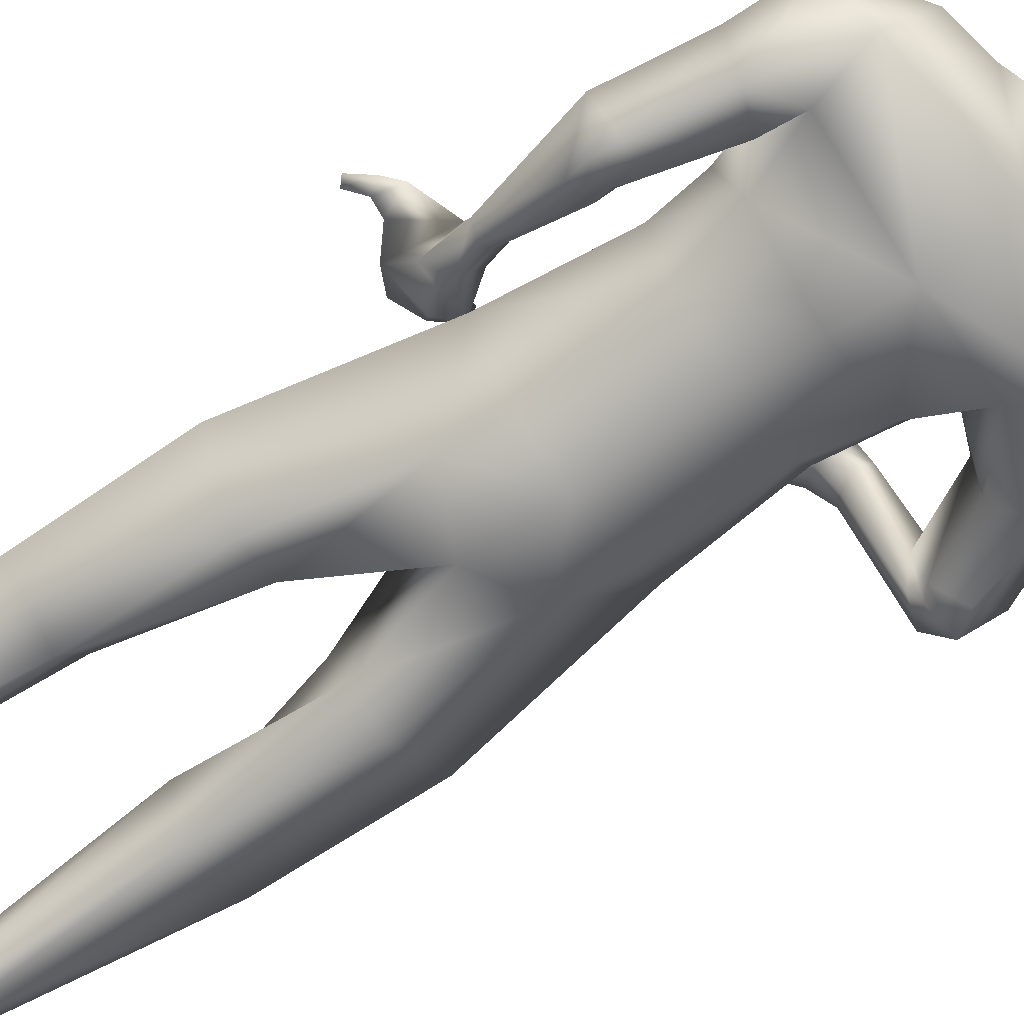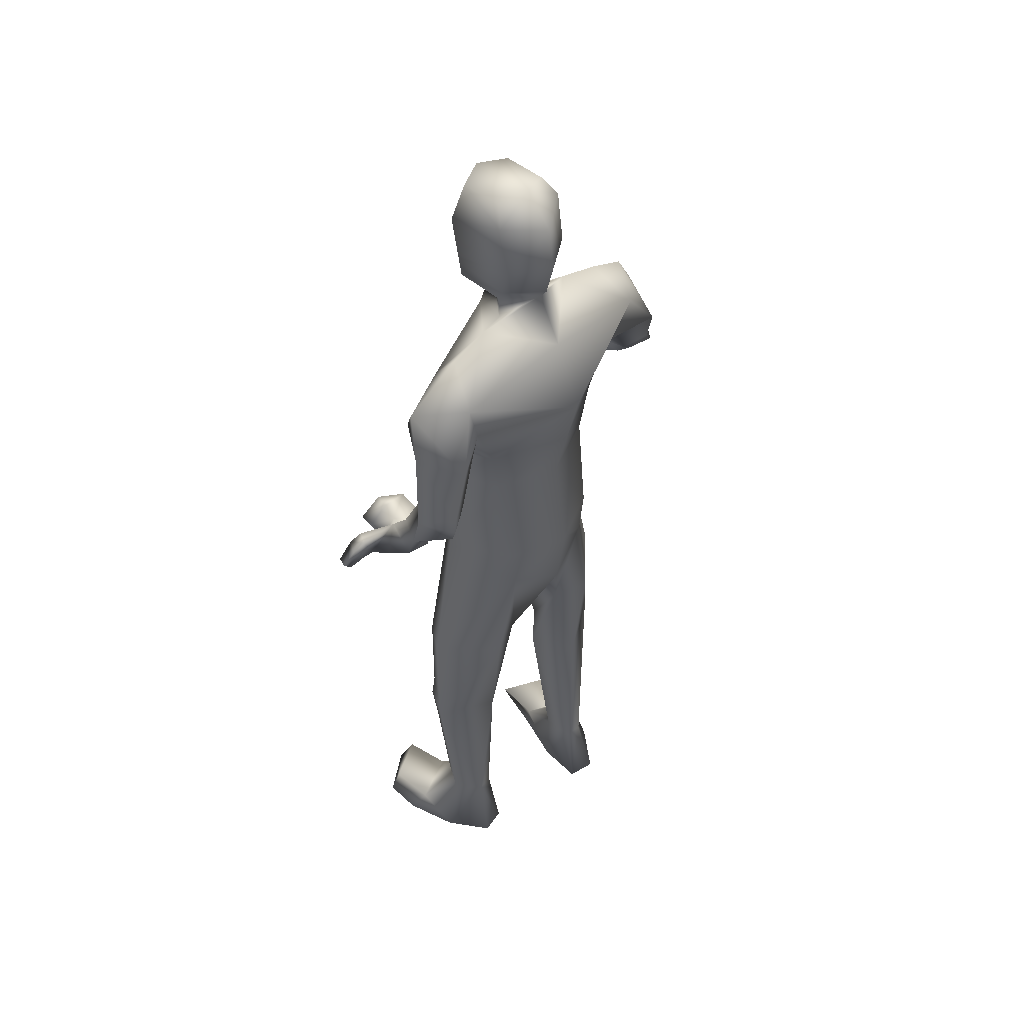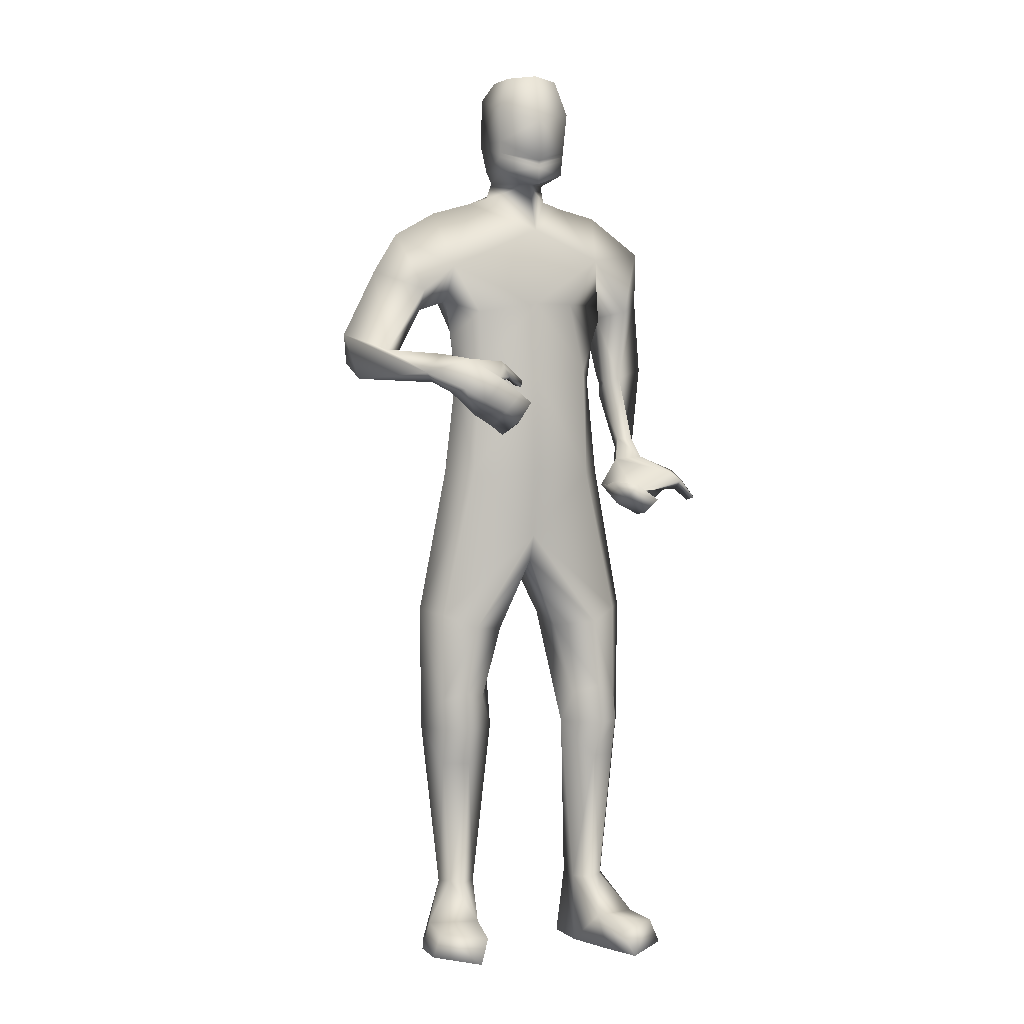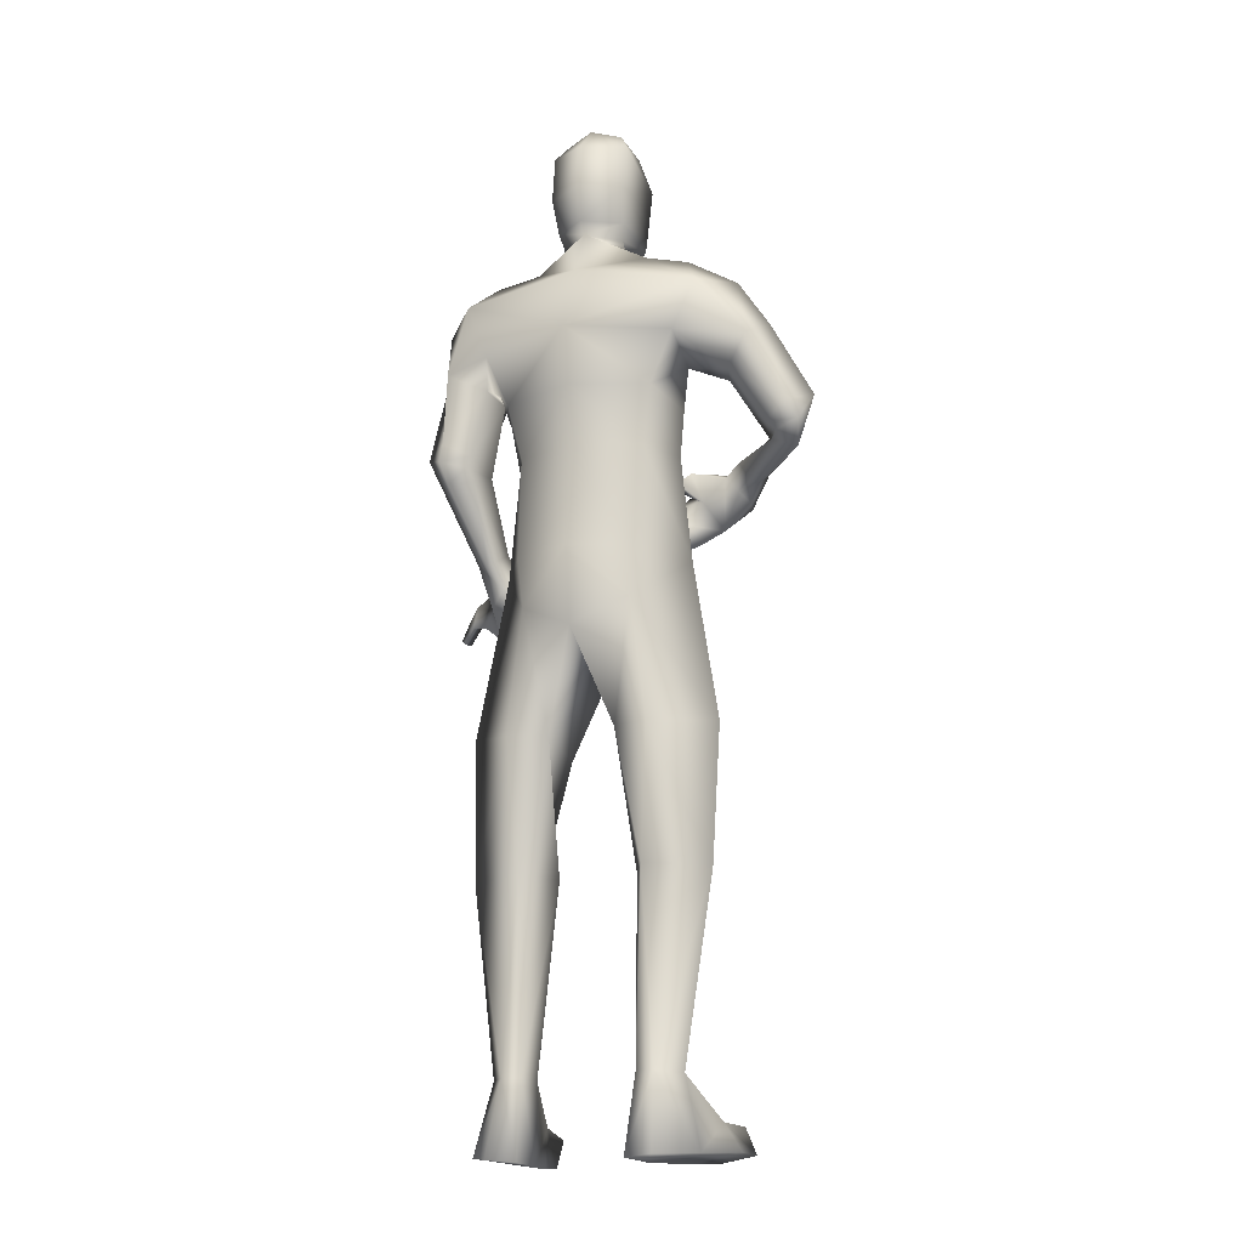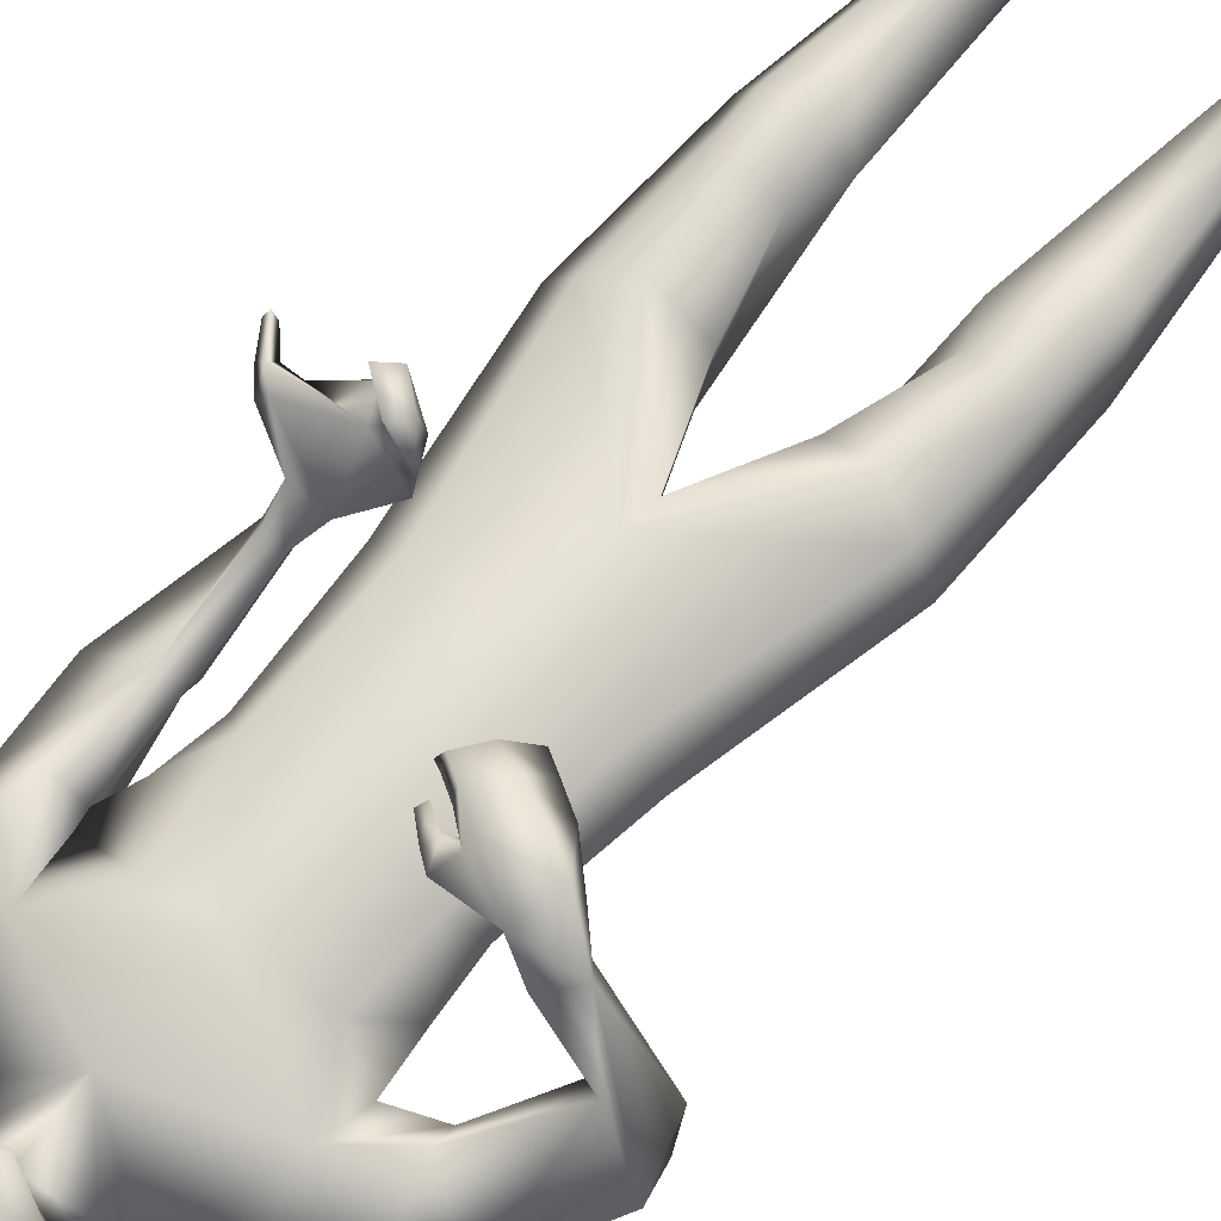
<metadata>
{"format":"obj","ext":"obj","renderer":"f3d","projection":"perspective","resolution":1024,"background":"white","views":[{"elev":-70.7,"azim":-56.2,"up":"+Y"},{"elev":49.0,"azim":-46.0,"up":"+Z"},{"elev":0.9,"azim":157.6,"up":"+Z"},{"elev":-16.6,"azim":21.1,"up":"+Z"},{"elev":69.0,"azim":42.0,"up":"+Y"}]}
</metadata>
<code>
o HumanMale
v -0.3768 0.08086 2.232
v 0.006309 0.2728 2.664
v 0.006309 -0.2044 2.664
v -0.3317 0.08492 2.664
v -0.2538 0.2136 2.708
v -0.2459 -0.1061 2.664
v -0.4225 0.06593 3.029
v 0.006309 -0.3088 3.115
v -0.3959 -0.1293 3.115
v -0.3397 0.165 3.235
v 0.006308 0.2485 3.354
v -0.3999 -0.008806 3.458
v -0.2271 0.000864 3.494
v -0.6205 0.01995 3.29
v 0.006689 0.2947 2.23
v 0.006718 -0.2645 2.242
v -0.2303 -0.1693 2.235
v 0.006206 0.2259 1.932
v 0.006418 -0.1951 3.397
v -0.4665 -0.1579 3.326
v -0.141 -0.003833 3.523
v -0.6267 -0.001005 3.046
v -0.5341 -0.1917 3.029
v -0.4682 0.2162 2.992
v -0.6747 -0.0486 2.734
v -0.5028 0.08431 2.683
v -0.5641 -0.1612 2.753
v -0.4013 -0.1042 2.979
v -0.3938 0.05783 2.971
v -0.4417 0.0433 2.661
v -0.4664 -0.1033 2.716
v -0.5761 -0.1645 2.682
v -0.4825 -0.1032 2.668
v -0.5542 -0.1256 2.598
v -0.4659 -0.07018 2.616
v -0.5408 0.1429 2.343
v -0.4885 0.1161 2.327
v -0.4561 0.1345 2.349
v -0.437 0.2072 2.389
v -0.4964 0.2359 2.383
v -0.5085 0.2162 2.176
v -0.5071 0.3108 2.301
v -0.4396 0.1586 2.233
v -0.4023 0.2587 2.291
v -0.4197 0.2155 2.272
v -0.2798 0.1895 2.224
v -0.2083 -0.165 2.038
v 0.006306 -0.2233 1.941
v -0.5013 0.06705 1.596
v -0.4225 0.1809 1.581
v -0.2844 -0.1319 1.554
v -0.2919 0.2608 1.522
v -0.1301 0.1521 1.503
v -0.1354 -0.07334 1.555
v -0.4281 0.1772 1.179
v -0.2609 -0.05825 1.037
v -0.324 0.2406 1.215
v -0.2253 0.1686 1.182
v -0.4298 0.1965 1.042
v -0.3264 0.268 1.042
v -0.1736 0.1364 1.043
v -0.4941 0.06982 1.042
v -0.4218 0.1713 0.8808
v -0.3095 0.2168 0.8811
v -0.4066 0.07778 0.2981
v -0.3697 0.1478 0.3024
v -0.3287 -0.03248 0.297
v -0.3097 0.1748 0.2946
v -0.247 0.1123 0.2946
v -0.2564 -0.01748 0.2969
v -0.4787 0.05942 0.01826
v -0.2506 0.1183 -0.01049
v -0.3581 -0.1047 0.00407
v -0.2441 -0.07692 -0.006664
v -0.4976 0.2239 0.1317
v -0.2867 0.3092 0.1402
v -0.5024 0.4232 0.1261
v -0.5418 0.4377 0.02483
v -0.5469 0.2772 0.02867
v -0.3134 0.3522 -0.008503
v -0.3095 0.5237 0.1071
v -0.3552 0.5669 0.003567
v -0.1198 0.01289 3.594
v 0.00926 0.1772 3.574
v -0.6 0.3601 2.145
v -0.3738 0.2886 2.114
v -0.4445 0.3762 2.139
v -0.6499 0.4473 2.189
v -0.6863 0.3896 2.188
v -0.6602 0.3621 2.149
v -0.707 0.3945 2.097
v -0.7121 0.4594 2.108
v -0.7317 0.4109 2.118
v -0.6072 0.4227 2.229
v -0.6419 0.3637 2.238
v -0.3049 0.305 2.17
v -0.3391 0.403 2.082
v -0.3854 0.4481 2.126
v -0.3382 0.5156 2.104
v -0.3723 0.5194 2.147
v -0.3661 0.5693 2.167
v -0.2898 0.4119 2.169
v -0.282 0.4902 2.182
v -0.5228 0.342 2.082
v -0.4266 0.4399 2.031
v -0.4681 0.4409 2.073
v -0.4264 0.5248 2.04
v -0.462 0.5223 2.084
v -0.464 0.5778 2.1
v -0.134 -0.01622 3.654
v -0.1394 0.2057 3.619
v -0.1514 -0.02475 3.991
v -0.1555 0.2377 3.897
v -0.1075 0.02499 4.065
v -0.1063 0.2117 4.052
v 0.005983 -0.09383 3.597
v 0.00534 0.1827 1.818
v 0.004298 -0.1274 3.642
v 0.009926 0.2943 3.558
v 0.003372 -0.1407 3.962
v 0.0137 0.3152 3.849
v 0.006208 -0.02111 4.09
v 0.01272 0.2637 4.061
v 0.392 0.07824 2.231
v 0.3443 0.08492 2.664
v 0.2664 0.2136 2.708
v 0.2585 -0.1061 2.664
v 0.3866 0.06736 3.024
v 0.3893 -0.1323 3.112
v 0.3794 0.168 3.178
v 0.4167 -0.01145 3.442
v 0.239 -0.000997 3.495
v 0.6129 0.01572 3.329
v 0.2451 -0.162 2.239
v 0.4917 -0.1632 3.293
v 0.1533 -0.006533 3.523
v 0.7301 0.04885 3.15
v 0.6854 -0.1341 3.053
v 0.5627 0.2776 3.052
v 0.8883 0.09295 2.852
v 0.7191 0.2175 2.779
v 0.7928 -0.02519 2.8
v 0.5822 -0.03666 2.955
v 0.5371 0.1258 2.971
v 0.6808 0.181 2.726
v 0.7113 0.03632 2.74
v 0.8485 -0.002446 2.728
v 0.7499 0.03807 2.708
v 0.8181 0.09545 2.652
v 0.7174 0.07818 2.685
v 0.6024 0.4126 2.667
v 0.5627 0.3787 2.627
v 0.531 0.3688 2.653
v 0.4924 0.3641 2.72
v 0.5245 0.3972 2.754
v 0.4805 0.5726 2.589
v 0.4422 0.5302 2.726
v 0.5084 0.4683 2.579
v 0.4142 0.4225 2.682
v 0.4656 0.4419 2.629
v 0.2924 0.1895 2.224
v 0.2228 -0.1595 2.049
v 0.5054 0.04124 1.586
v 0.426 0.1537 1.564
v 0.2879 -0.1602 1.563
v 0.294 0.2291 1.503
v 0.132 0.1194 1.496
v 0.1397 -0.09992 1.563
v 0.4222 0.1211 1.164
v 0.2523 -0.1238 1.042
v 0.319 0.187 1.198
v 0.2195 0.1128 1.172
v 0.4208 0.131 1.027
v 0.3173 0.2023 1.025
v 0.1648 0.07096 1.037
v 0.4854 0.004648 1.034
v 0.4098 0.09578 0.868
v 0.2975 0.1412 0.8675
v 0.3843 -0.03508 0.2933
v 0.3522 0.03209 0.3003
v 0.3059 -0.1441 0.2998
v 0.2932 0.06164 0.2929
v 0.2248 0.000556 0.2908
v 0.2337 -0.1291 0.3001
v 0.4529 -0.06331 0.01529
v 0.227 0.004807 -0.01054
v 0.3262 -0.2255 0.006275
v 0.213 -0.1942 -0.003291
v 0.482 0.1014 0.1291
v 0.2764 0.1973 0.1415
v 0.4974 0.3002 0.1247
v 0.536 0.313 0.02299
v 0.533 0.1525 0.02617
v 0.3031 0.2395 -0.007384
v 0.3096 0.4105 0.1089
v 0.356 0.4517 0.004857
v 0.1326 0.008425 3.594
v 0.2767 0.4713 2.654
v 0.3628 0.5382 2.535
v 0.305 0.4725 2.609
v 0.2309 0.3689 2.67
v 0.2049 0.4288 2.691
v 0.224 0.4621 2.653
v 0.1548 0.4273 2.611
v 0.1595 0.3623 2.621
v 0.1398 0.4086 2.638
v 0.2848 0.3815 2.707
v 0.2526 0.44 2.724
v 0.3952 0.4729 2.478
v 0.2645 0.5216 2.495
v 0.2409 0.4503 2.517
v 0.1783 0.4663 2.454
v 0.1845 0.4154 2.474
v 0.1498 0.3834 2.448
v 0.3093 0.4594 2.431
v 0.2447 0.4244 2.393
v 0.2856 0.5331 2.636
v 0.1959 0.5234 2.577
v 0.2047 0.4711 2.602
v 0.129 0.4846 2.538
v 0.1406 0.4363 2.564
v 0.1008 0.4011 2.544
v 0.1458 -0.02152 3.653
v 0.1598 0.1999 3.62
v 0.1633 -0.03197 3.991
v 0.1792 0.23 3.897
v 0.1219 0.01972 4.065
v 0.1292 0.2063 4.051
v -0.1471 0.222 3.758
v 0.009766 0.335 3.689
v -0.1473 -0.05972 3.787
v 0.002772 -0.1597 3.779
v 0.1699 0.2147 3.758
v 0.1572 -0.06671 3.786
v 0.01044 0.2985 3.632
v -0.143 0.2141 3.688
v 0.1652 0.207 3.688
v -0.1451 0.218 3.723
v 0.1676 0.2109 3.723
v 0.01202 0.3012 3.666
v 0.01099 0.2997 3.649
v -0.144 0.2161 3.706
v 0.1664 0.209 3.705
v -0.3042 -0.1196 2.897
v 0.006309 -0.2566 2.89
v 0.006308 0.2606 3.009
v -0.3609 0.07364 2.853
v -0.1994 0.1785 3.02
v 0.2956 -0.1213 2.901
v 0.364 0.07572 2.851
v 0.2616 0.1852 2.971
f 1 6 4
f 46 4 5
f 17 3 6
f 46 2 15
f 248 7 10
f 244 7 247
f 246 10 11
f 244 8 9
f 10 13 11
f 12 10 14
f 15 18 46
f 8 20 9
f 20 13 12
f 12 14 20
f 13 116 21
f 11 13 21
f 14 23 20
f 14 24 22
f 22 26 25
f 22 27 23
f 7 28 29
f 29 31 30
f 29 10 7
f 29 26 24
f 9 23 28
f 27 28 23
f 30 31 33
f 31 32 33
f 27 25 32
f 32 25 34
f 33 34 35
f 30 33 35
f 35 39 30
f 35 37 38
f 34 36 37
f 26 36 25
f 26 39 40
f 39 42 40
f 36 42 41
f 36 43 37
f 38 43 45
f 39 45 44
f 17 1 47
f 47 16 17
f 18 50 46
f 117 52 18
f 46 49 1
f 47 54 48
f 117 54 53
f 47 49 51
f 54 56 61
f 54 58 53
f 51 62 56
f 52 55 50
f 53 57 52
f 49 55 62
f 55 60 59
f 58 60 57
f 62 55 59
f 59 64 63
f 60 61 64
f 62 59 63
f 64 66 63
f 64 69 68
f 63 65 62
f 56 70 61
f 61 70 69
f 62 67 56
f 67 74 70
f 70 72 69
f 67 71 73
f 66 76 75
f 76 77 75
f 77 82 78
f 78 80 79
f 79 72 71
f 75 65 66
f 71 75 79
f 75 77 78
f 79 75 78
f 73 72 74
f 69 76 68
f 80 82 76
f 21 116 83
f 11 21 84
f 83 84 21
f 76 72 80
f 76 82 81
f 42 85 104
f 42 95 85
f 87 88 94
f 94 42 44
f 87 90 88
f 88 93 89
f 91 88 90
f 89 91 90
f 91 93 92
f 88 95 94
f 95 90 85
f 94 44 87
f 41 96 43
f 96 98 87
f 96 97 102
f 99 102 97
f 103 98 102
f 103 101 100
f 99 101 103
f 87 106 85
f 85 105 104
f 104 97 86
f 105 99 97
f 106 107 105
f 98 108 106
f 108 109 107
f 100 109 108
f 107 101 99
f 104 41 42
f 96 41 86
f 43 96 45
f 87 44 96
f 96 44 45
f 116 110 83
f 84 111 119
f 83 111 84
f 229 121 230
f 231 113 229
f 231 120 112
f 113 123 121
f 112 122 114
f 112 115 113
f 115 114 122
f 123 115 122
f 124 127 134
f 161 125 124
f 134 3 16
f 2 161 15
f 251 128 250
f 128 249 250
f 246 130 251
f 249 8 245
f 132 130 11
f 131 133 130
f 15 161 18
f 135 8 129
f 135 132 19
f 131 135 133
f 132 116 19
f 11 136 132
f 138 133 135
f 133 139 130
f 137 141 139
f 142 137 138
f 128 143 129
f 144 146 143
f 130 144 128
f 141 144 139
f 129 138 135
f 142 143 146
f 145 148 146
f 146 147 142
f 142 147 140
f 147 149 140
f 148 149 147
f 145 150 148
f 154 150 145
f 150 152 149
f 149 151 140
f 151 141 140
f 155 145 141
f 155 159 154
f 151 157 155
f 158 151 152
f 160 152 153
f 154 160 153
f 134 162 124
f 16 162 134
f 164 18 161
f 166 117 18
f 163 161 124
f 168 162 48
f 117 168 48
f 162 163 124
f 168 170 165
f 172 168 167
f 165 176 163
f 169 166 164
f 171 167 166
f 163 169 164
f 169 174 171
f 174 172 171
f 176 173 169
f 173 178 174
f 174 178 175
f 176 177 173
f 180 178 177
f 178 183 175
f 179 177 176
f 184 170 175
f 175 183 184
f 181 176 170
f 188 181 184
f 186 184 183
f 181 185 179
f 180 190 182
f 191 190 189
f 191 196 195
f 192 194 196
f 193 186 194
f 179 189 180
f 185 193 189
f 189 192 191
f 193 192 189
f 186 187 188
f 190 183 182
f 194 190 196
f 136 197 116
f 11 84 136
f 197 136 84
f 190 194 186
f 190 195 196
f 157 217 198
f 157 198 208
f 200 207 201
f 157 207 159
f 203 200 201
f 201 206 205
f 201 204 203
f 202 204 206
f 204 205 206
f 208 201 207
f 208 203 202
f 207 200 159
f 156 158 209
f 209 211 215
f 209 210 199
f 215 212 210
f 211 216 215
f 216 213 214
f 212 216 214
f 200 219 211
f 218 198 217
f 210 217 199
f 218 212 220
f 219 220 221
f 211 221 213
f 221 220 222
f 213 222 214
f 220 214 222
f 217 156 199
f 209 199 156
f 158 160 209
f 200 209 159
f 209 160 159
f 223 116 197
f 84 119 224
f 224 197 84
f 121 233 230
f 226 234 233
f 234 120 232
f 123 226 121
f 225 122 120
f 228 225 226
f 228 122 227
f 123 122 228
f 239 233 234
f 240 233 239
f 238 231 229
f 238 230 240
f 111 235 119
f 110 236 111
f 118 231 110
f 235 224 119
f 237 223 224
f 234 118 223
f 242 240 241
f 242 231 238
f 240 243 241
f 243 239 234
f 237 243 234
f 241 237 235
f 236 231 242
f 236 241 235
f 127 245 3
f 246 126 2
f 125 249 127
f 126 250 125
f 6 245 244
f 5 246 2
f 4 244 247
f 5 247 248
f 1 17 6
f 46 1 4
f 17 16 3
f 46 5 2
f 248 247 7
f 244 9 7
f 246 248 10
f 244 245 8
f 10 12 13
f 8 19 20
f 20 19 13
f 13 19 116
f 14 22 23
f 14 10 24
f 22 24 26
f 22 25 27
f 7 9 28
f 29 28 31
f 29 24 10
f 29 30 26
f 9 20 23
f 27 31 28
f 31 27 32
f 33 32 34
f 35 38 39
f 35 34 37
f 34 25 36
f 26 40 36
f 26 30 39
f 39 44 42
f 36 40 42
f 36 41 43
f 38 37 43
f 39 38 45
f 47 48 16
f 18 52 50
f 117 53 52
f 46 50 49
f 47 51 54
f 117 48 54
f 47 1 49
f 54 51 56
f 54 61 58
f 51 49 62
f 52 57 55
f 53 58 57
f 49 50 55
f 55 57 60
f 58 61 60
f 59 60 64
f 64 68 66
f 64 61 69
f 63 66 65
f 56 67 70
f 62 65 67
f 67 73 74
f 70 74 72
f 67 65 71
f 66 68 76
f 76 81 77
f 77 81 82
f 78 82 80
f 79 80 72
f 75 71 65
f 73 71 72
f 69 72 76
f 94 95 42
f 87 85 90
f 88 92 93
f 91 92 88
f 89 93 91
f 88 89 95
f 95 89 90
f 96 102 98
f 96 86 97
f 99 103 102
f 103 100 98
f 87 98 106
f 85 106 105
f 104 105 97
f 105 107 99
f 106 108 107
f 98 100 108
f 100 101 109
f 107 109 101
f 104 86 41
f 116 118 110
f 83 110 111
f 229 113 121
f 231 112 113
f 231 232 120
f 113 115 123
f 112 120 122
f 112 114 115
f 124 125 127
f 161 126 125
f 134 127 3
f 2 126 161
f 251 130 128
f 128 129 249
f 246 11 130
f 249 129 8
f 132 131 130
f 135 19 8
f 135 131 132
f 132 136 116
f 138 137 133
f 133 137 139
f 137 140 141
f 142 140 137
f 128 144 143
f 144 145 146
f 130 139 144
f 141 145 144
f 129 143 138
f 142 138 143
f 146 148 147
f 148 150 149
f 154 153 150
f 150 153 152
f 149 152 151
f 151 155 141
f 155 154 145
f 155 157 159
f 151 156 157
f 158 156 151
f 160 158 152
f 154 159 160
f 16 48 162
f 164 166 18
f 166 167 117
f 163 164 161
f 168 165 162
f 117 167 168
f 162 165 163
f 168 175 170
f 172 175 168
f 165 170 176
f 169 171 166
f 171 172 167
f 163 176 169
f 169 173 174
f 174 175 172
f 173 177 178
f 180 182 178
f 178 182 183
f 179 180 177
f 184 181 170
f 181 179 176
f 188 187 181
f 186 188 184
f 181 187 185
f 180 189 190
f 191 195 190
f 191 192 196
f 192 193 194
f 193 185 186
f 179 185 189
f 186 185 187
f 190 186 183
f 157 208 207
f 203 198 200
f 201 202 206
f 201 205 204
f 202 203 204
f 208 202 201
f 208 198 203
f 209 200 211
f 209 215 210
f 215 216 212
f 211 213 216
f 200 198 219
f 218 219 198
f 210 218 217
f 218 210 212
f 219 218 220
f 211 219 221
f 213 221 222
f 220 212 214
f 217 157 156
f 223 118 116
f 224 223 197
f 121 226 233
f 226 225 234
f 234 225 120
f 123 228 226
f 225 227 122
f 228 227 225
f 240 230 233
f 238 229 230
f 111 236 235
f 110 231 236
f 118 232 231
f 235 237 224
f 237 234 223
f 234 232 118
f 242 238 240
f 240 239 243
f 241 243 237
f 236 242 241
f 127 249 245
f 246 251 126
f 125 250 249
f 126 251 250
f 6 3 245
f 5 248 246
f 4 6 244
f 5 4 247
o Gunroot
v 0.3657 0.4961 2.592
v 0.2793 0.4978 2.532
v 0.3253 0.4858 2.557
f 253 252 254

</code>
